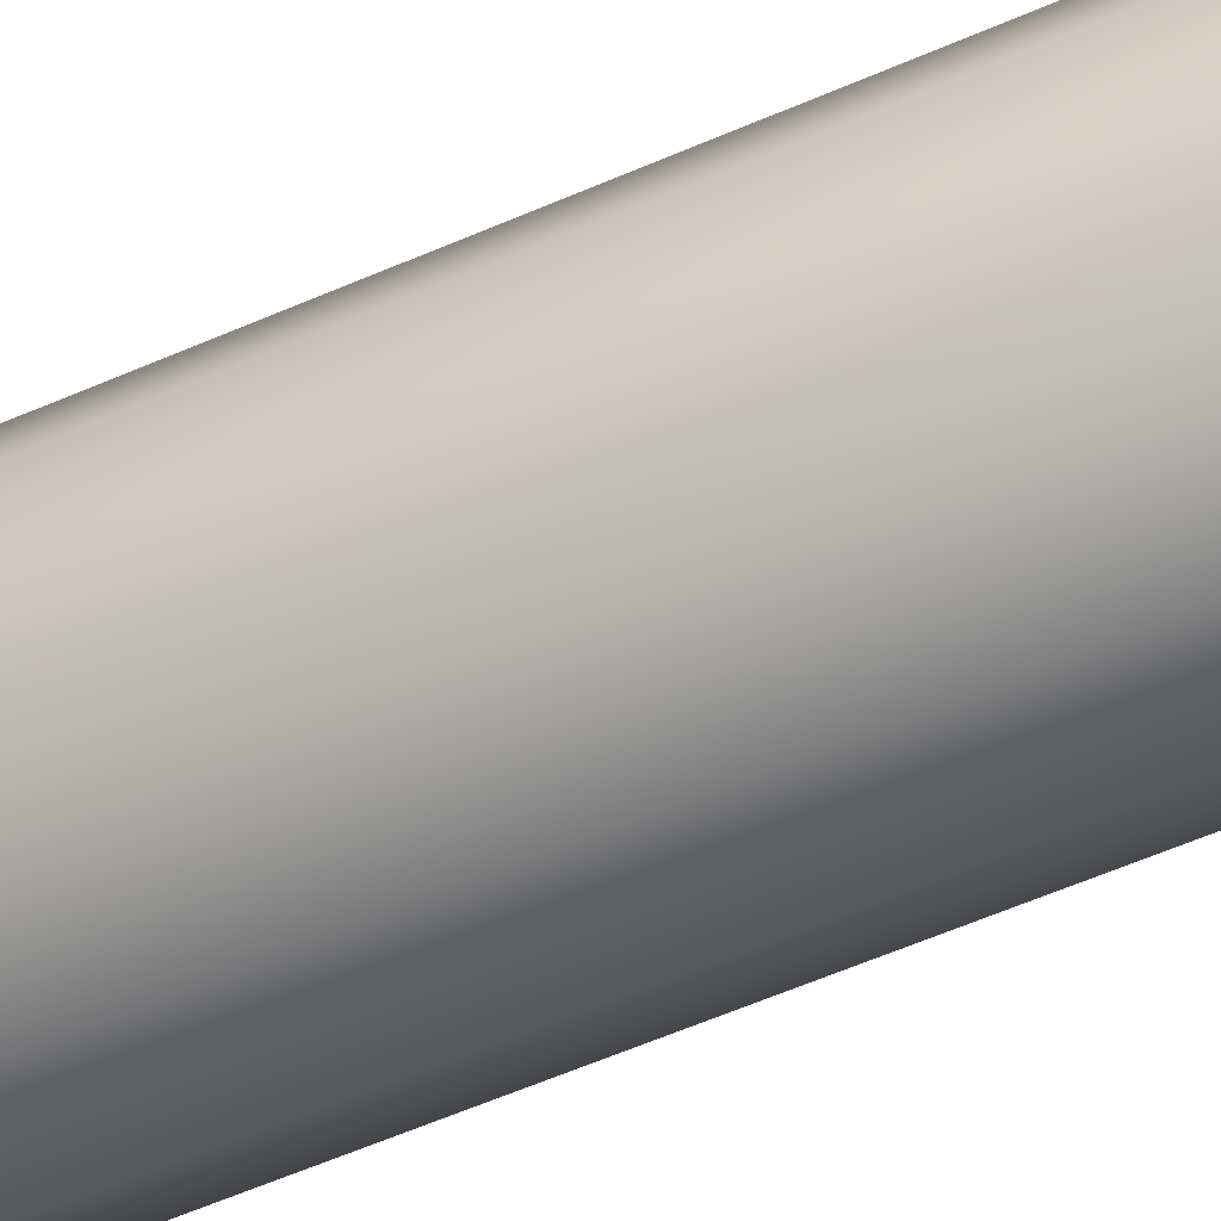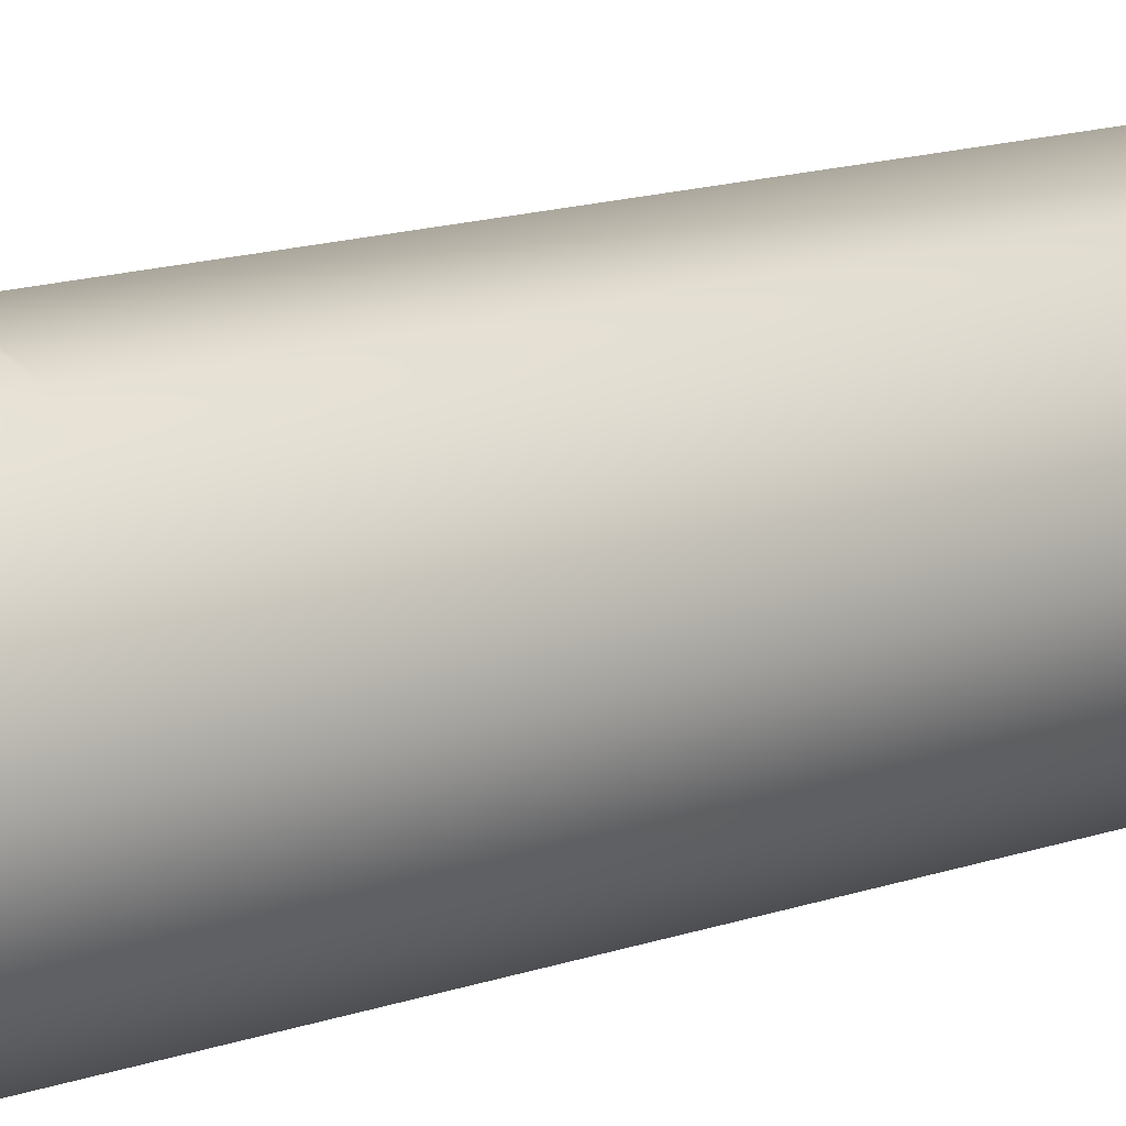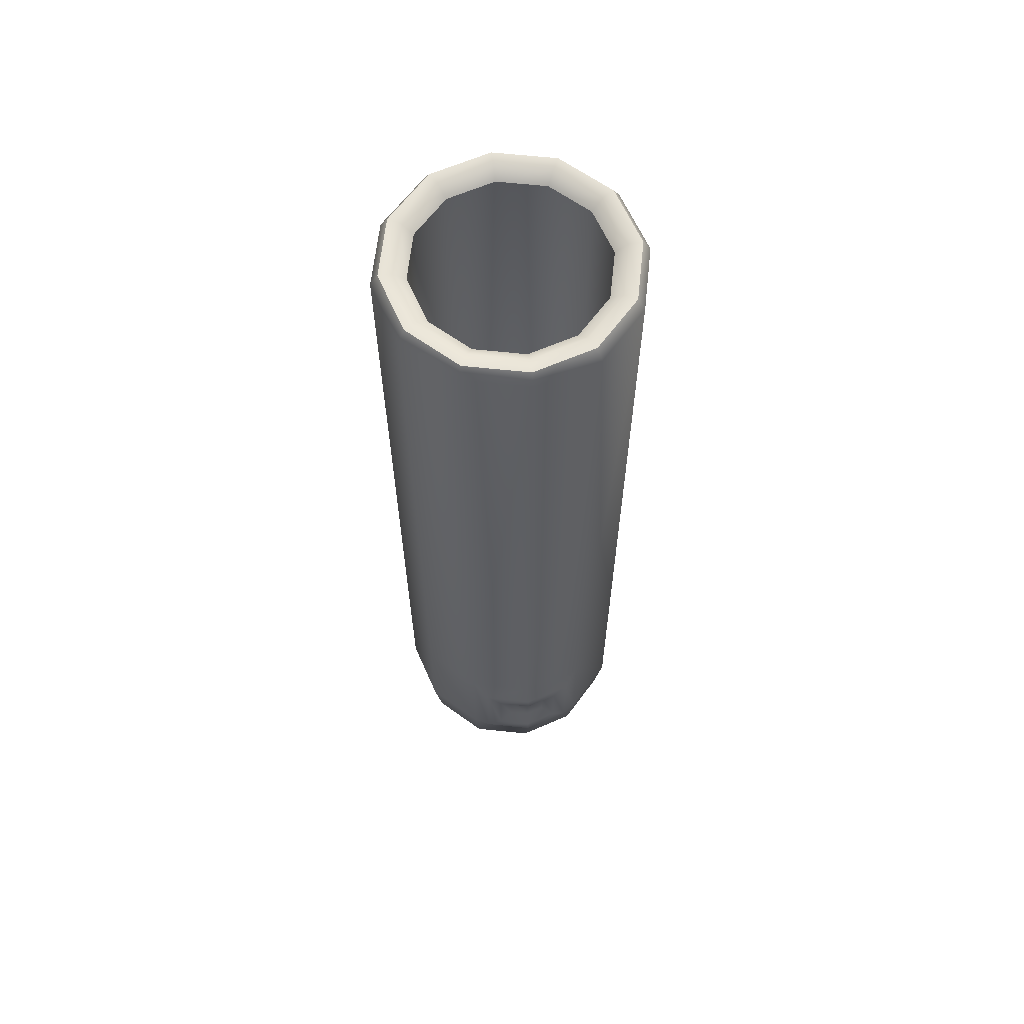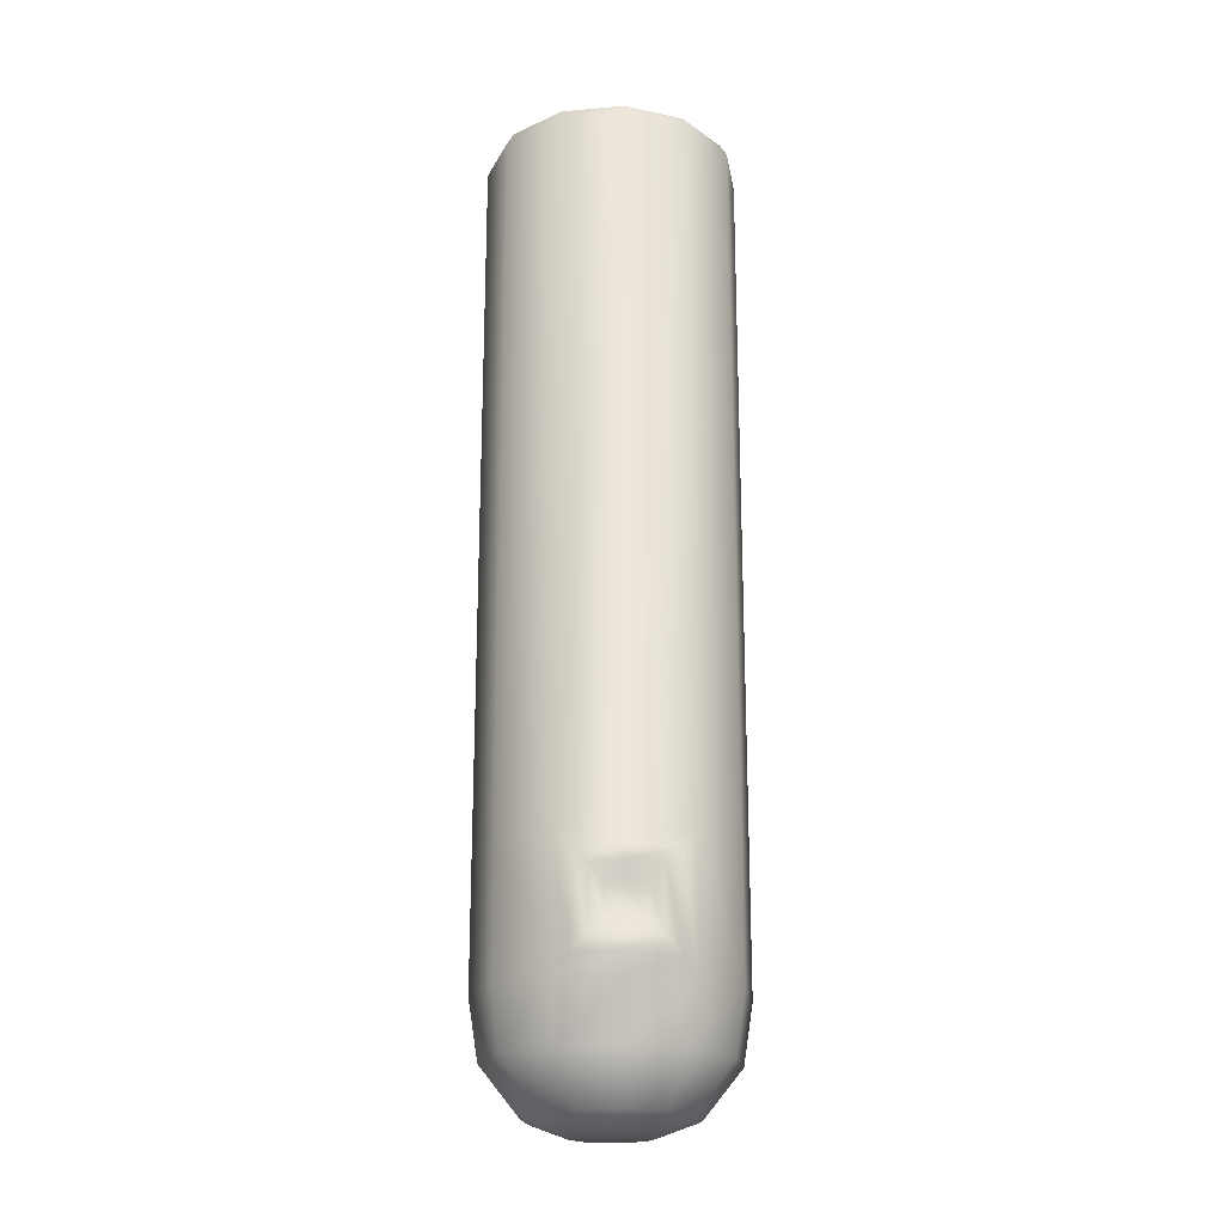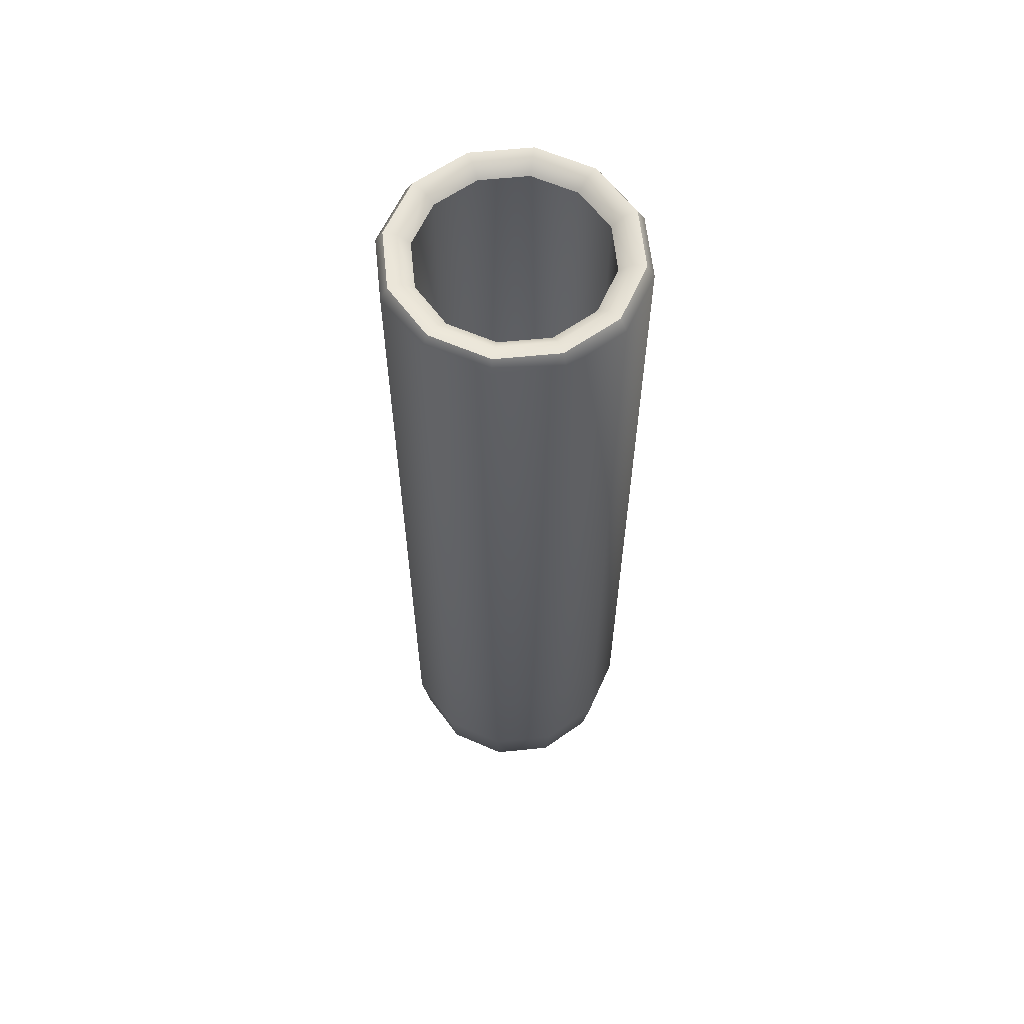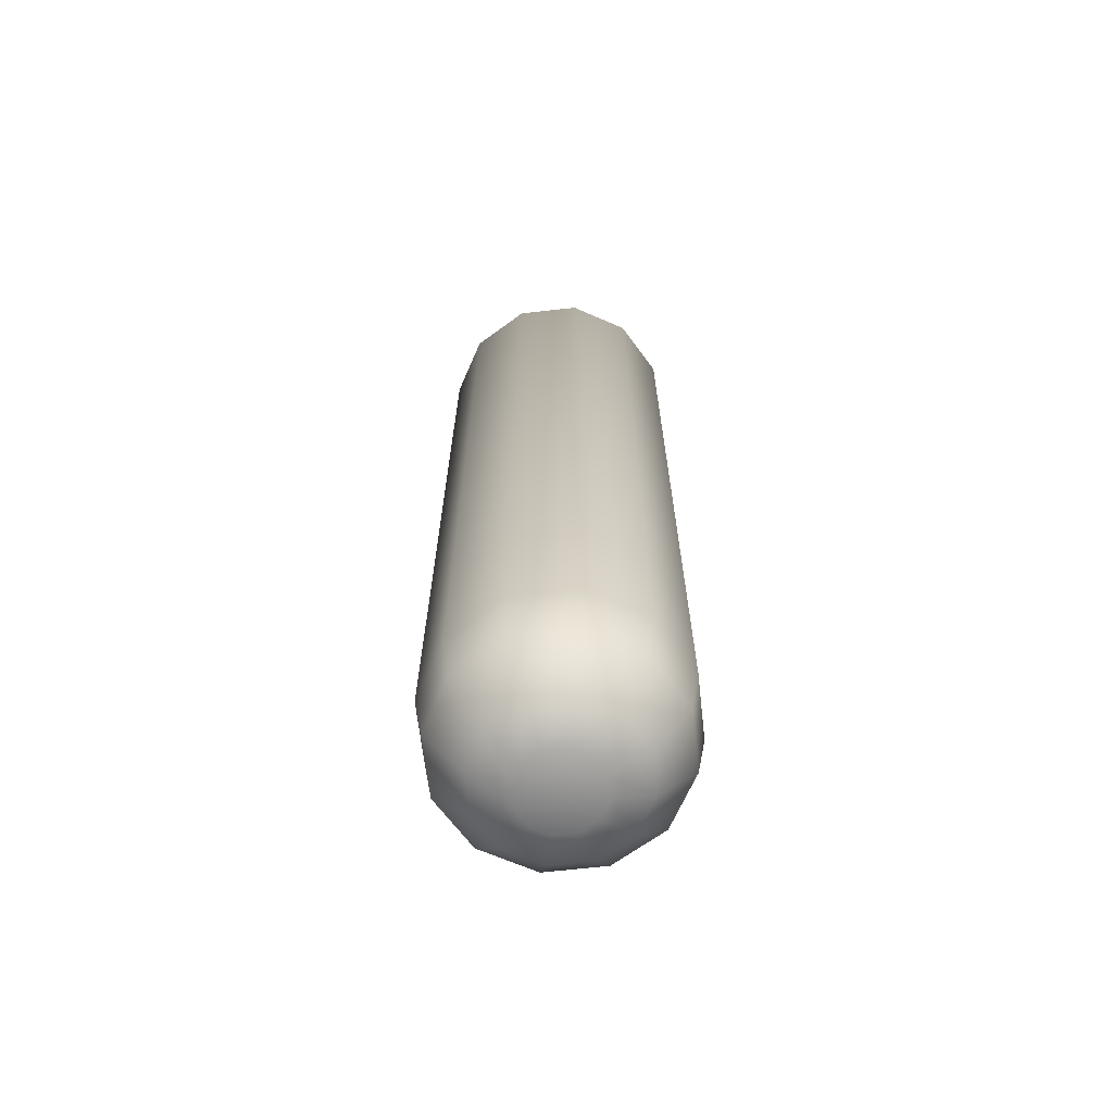
<metadata>
{"format":"obj","ext":"obj","renderer":"f3d","projection":"perspective","resolution":1024,"background":"white","views":[{"elev":-60.8,"azim":113.8,"up":"+Y"},{"elev":14.6,"azim":-127.2,"up":"+Y"},{"elev":63.0,"azim":171.2,"up":"+Z"},{"elev":-20.6,"azim":174.2,"up":"+Z"},{"elev":60.6,"azim":-20.9,"up":"+Z"},{"elev":-66.4,"azim":-38.6,"up":"+Z"}]}
</metadata>
<code>
v  13.57 7.833 -28.52
v  13.57 7.833 -13.13
v  15.67 0 -13.13
v  15.67 0 -28.52
v  7.833 13.57 -28.52
v  7.833 13.57 -13.13
v  0 15.92 -22.89
v  0 15.92 -18.76
v  2.396 15.27 -18.76
v  2.396 15.27 -22.89
v  -2.396 15.27 -22.89
v  -2.396 15.27 -18.76
v  -13.57 7.833 -28.52
v  -13.57 7.833 -13.13
v  -7.833 13.57 -13.13
v  -7.833 13.57 -28.52
v  -15.67 0 -28.52
v  -15.67 0 -13.13
v  -13.57 -7.833 -28.52
v  -13.57 -7.833 -13.13
v  -7.833 -13.57 -28.52
v  -7.833 -13.57 -13.13
v  -0 -15.67 -28.52
v  -0 -15.67 -13.13
v  7.833 -13.57 -28.52
v  7.833 -13.57 -13.13
v  13.57 -7.833 -28.52
v  13.57 -7.833 -13.13
v  2.555 -4.425 -43.33
v  0 -5.109 -43.33
v  -2.555 -4.425 -43.33
v  -4.425 -2.555 -43.33
v  -5.109 0 -43.33
v  -4.425 2.555 -43.33
v  -2.555 4.425 -43.33
v  0 5.109 -43.33
v  2.555 4.425 -43.33
v  4.425 2.555 -43.33
v  5.109 0 -43.33
v  4.425 -2.555 -43.33
v  4.463 2.576 13.64
v  2.576 4.463 13.64
v  -0 5.153 13.64
v  -2.576 4.463 13.64
v  -4.463 2.576 13.64
v  -5.153 0 13.64
v  -4.463 -2.576 13.64
v  -2.576 -4.463 13.64
v  -0 -5.153 13.64
v  2.576 -4.463 13.64
v  4.463 -2.576 13.64
v  5.153 0 13.64
v  14.53 0 -35.73
v  12.58 7.265 -35.73
v  12.58 -7.265 -35.73
v  7.265 -12.58 -35.73
v  0 -14.53 -35.73
v  -7.265 -12.58 -35.73
v  -12.58 -7.265 -35.73
v  -14.53 0 -35.73
v  -12.58 7.265 -35.73
v  -7.265 12.58 -35.73
v  0 15.67 -28.52
v  0 14.53 -35.73
v  7.265 12.58 -35.73
v  9.82 0 -41.58
v  8.504 4.91 -41.58
v  8.504 -4.91 -41.58
v  4.91 -8.504 -41.58
v  0 -9.82 -41.58
v  -4.91 -8.504 -41.58
v  -8.504 -4.91 -41.58
v  -9.82 0 -41.58
v  -8.504 4.91 -41.58
v  -4.91 8.504 -41.58
v  0 9.82 -41.58
v  4.91 8.504 -41.58
v  15.67 -0 74.98
v  13.57 7.833 74.98
v  12.78 7.38 76.49
v  14.76 -0 76.49
v  7.833 13.57 74.98
v  7.38 12.78 76.49
v  -0 15.67 74.98
v  -0 14.76 76.49
v  -7.833 13.57 74.98
v  -7.38 12.78 76.49
v  -13.57 7.833 74.98
v  -12.78 7.38 76.49
v  -15.67 -0 74.98
v  -14.76 -0 76.49
v  -13.57 -7.833 74.98
v  -12.78 -7.38 76.49
v  -7.833 -13.57 74.98
v  -7.38 -12.78 76.49
v  -0 -15.67 74.98
v  -0 -14.76 76.49
v  7.833 -13.57 74.98
v  7.38 -12.78 76.49
v  13.57 -7.833 74.98
v  12.78 -7.38 76.49
v  11.43 6.598 76.49
v  13.2 -0 76.49
v  6.598 11.43 76.49
v  -0 13.2 76.49
v  -6.598 11.43 76.49
v  -11.43 6.598 76.49
v  -13.2 -0 76.49
v  -11.43 -6.598 76.49
v  -6.598 -11.43 76.49
v  -0 -13.2 76.49
v  6.598 -11.43 76.49
v  11.43 -6.598 76.49
v  10.07 5.816 75.18
v  11.63 -0 75.18
v  5.816 10.07 75.18
v  -0 11.63 75.18
v  -5.816 10.07 75.18
v  -10.07 5.816 75.18
v  -11.63 -0 75.18
v  -10.07 -5.816 75.18
v  -5.816 -10.07 75.18
v  -0 -11.63 75.18
v  5.816 -10.07 75.18
v  10.07 -5.816 75.18
v  10.07 5.816 20.55
v  11.63 -0 20.55
v  5.816 10.07 20.55
v  -0 11.63 20.55
v  -5.816 10.07 20.55
v  -10.07 5.816 20.55
v  -11.63 0 20.55
v  -10.07 -5.816 20.55
v  -5.816 -10.07 20.55
v  -0 -11.63 20.55
v  5.816 -10.07 20.55
v  10.07 -5.816 20.55
v  0 15.67 -13.13
v  5.957 15.38 -26.58
v  5.957 15.38 -15.07
v  0 16.97 -26.58
v  -5.957 15.38 -26.58
v  -5.957 15.38 -15.07
v  0 16.97 -15.07
v  4.08 15.88 -24.64
v  4.08 15.88 -17.01
v  0 16.97 -24.64
v  -4.08 15.88 -24.64
v  -4.08 15.88 -17.01
v  0 16.97 -17.01
g Cylinder002
f 1 2 3
f 3 4 1
f 5 6 2
f 2 1 5
f 7 8 9
f 9 10 7
f 11 12 8
f 8 7 11
f 13 14 15
f 15 16 13
f 17 18 14
f 14 13 17
f 19 20 18
f 18 17 19
f 21 22 20
f 20 19 21
f 23 24 22
f 22 21 23
f 25 26 24
f 24 23 25
f 27 28 26
f 26 25 27
f 4 3 28
f 28 27 4
f 29 30 31
f 31 32 33
f 33 34 35
f 31 33 35
f 35 36 37
f 37 38 39
f 35 37 39
f 31 35 39
f 29 31 39
f 40 29 39
f 41 42 43
f 43 44 45
f 45 46 47
f 43 45 47
f 47 48 49
f 49 50 51
f 47 49 51
f 43 47 51
f 41 43 51
f 52 41 51
f 1 4 53
f 53 54 1
f 4 27 55
f 55 53 4
f 27 25 56
f 56 55 27
f 25 23 57
f 57 56 25
f 23 21 58
f 58 57 23
f 21 19 59
f 59 58 21
f 19 17 60
f 60 59 19
f 17 13 61
f 61 60 17
f 13 16 62
f 62 61 13
f 16 63 64
f 64 62 16
f 63 5 65
f 65 64 63
f 5 1 54
f 54 65 5
f 54 53 66
f 66 67 54
f 53 55 68
f 68 66 53
f 55 56 69
f 69 68 55
f 56 57 70
f 70 69 56
f 57 58 71
f 71 70 57
f 58 59 72
f 72 71 58
f 59 60 73
f 73 72 59
f 60 61 74
f 74 73 60
f 61 62 75
f 75 74 61
f 62 64 76
f 76 75 62
f 64 65 77
f 77 76 64
f 65 54 67
f 67 77 65
f 67 66 39
f 39 38 67
f 66 68 40
f 40 39 66
f 68 69 29
f 29 40 68
f 69 70 30
f 30 29 69
f 70 71 31
f 31 30 70
f 71 72 32
f 32 31 71
f 72 73 33
f 33 32 72
f 73 74 34
f 34 33 73
f 74 75 35
f 35 34 74
f 75 76 36
f 36 35 75
f 76 77 37
f 37 36 76
f 77 67 38
f 38 37 77
f 78 79 80
f 80 81 78
f 79 82 83
f 83 80 79
f 82 84 85
f 85 83 82
f 84 86 87
f 87 85 84
f 86 88 89
f 89 87 86
f 88 90 91
f 91 89 88
f 90 92 93
f 93 91 90
f 92 94 95
f 95 93 92
f 94 96 97
f 97 95 94
f 96 98 99
f 99 97 96
f 98 100 101
f 101 99 98
f 100 78 81
f 81 101 100
f 81 80 102
f 102 103 81
f 80 83 104
f 104 102 80
f 83 85 105
f 105 104 83
f 85 87 106
f 106 105 85
f 87 89 107
f 107 106 87
f 89 91 108
f 108 107 89
f 91 93 109
f 109 108 91
f 93 95 110
f 110 109 93
f 95 97 111
f 111 110 95
f 97 99 112
f 112 111 97
f 99 101 113
f 113 112 99
f 101 81 103
f 103 113 101
f 103 102 114
f 114 115 103
f 102 104 116
f 116 114 102
f 104 105 117
f 117 116 104
f 105 106 118
f 118 117 105
f 106 107 119
f 119 118 106
f 107 108 120
f 120 119 107
f 108 109 121
f 121 120 108
f 109 110 122
f 122 121 109
f 110 111 123
f 123 122 110
f 111 112 124
f 124 123 111
f 112 113 125
f 125 124 112
f 113 103 115
f 115 125 113
f 115 114 126
f 126 127 115
f 114 116 128
f 128 126 114
f 116 117 129
f 129 128 116
f 117 118 130
f 130 129 117
f 118 119 131
f 131 130 118
f 119 120 132
f 132 131 119
f 120 121 133
f 133 132 120
f 121 122 134
f 134 133 121
f 122 123 135
f 135 134 122
f 123 124 136
f 136 135 123
f 124 125 137
f 137 136 124
f 125 115 127
f 127 137 125
f 127 126 41
f 41 52 127
f 126 128 42
f 42 41 126
f 128 129 43
f 43 42 128
f 129 130 44
f 44 43 129
f 130 131 45
f 45 44 130
f 131 132 46
f 46 45 131
f 132 133 47
f 47 46 132
f 133 134 48
f 48 47 133
f 134 135 49
f 49 48 134
f 135 136 50
f 50 49 135
f 136 137 51
f 51 50 136
f 137 127 52
f 52 51 137
f 79 78 3
f 3 2 79
f 82 79 2
f 2 6 82
f 84 82 6
f 6 138 84
f 86 84 138
f 138 15 86
f 88 86 15
f 15 14 88
f 90 88 14
f 14 18 90
f 92 90 18
f 18 20 92
f 94 92 20
f 20 22 94
f 96 94 22
f 22 24 96
f 98 96 24
f 24 26 98
f 100 98 26
f 26 28 100
f 78 100 28
f 28 3 78
f 6 5 139
f 139 140 6
f 5 63 141
f 141 139 5
f 63 16 142
f 142 141 63
f 16 15 143
f 143 142 16
f 15 138 144
f 144 143 15
f 138 6 140
f 140 144 138
f 140 139 145
f 145 146 140
f 139 141 147
f 147 145 139
f 141 142 148
f 148 147 141
f 142 143 149
f 149 148 142
f 143 144 150
f 150 149 143
f 144 140 146
f 146 150 144
f 146 145 10
f 10 9 146
f 145 147 7
f 7 10 145
f 147 148 11
f 11 7 147
f 148 149 12
f 12 11 148
f 149 150 8
f 8 12 149
f 150 146 9
f 9 8 150

</code>
